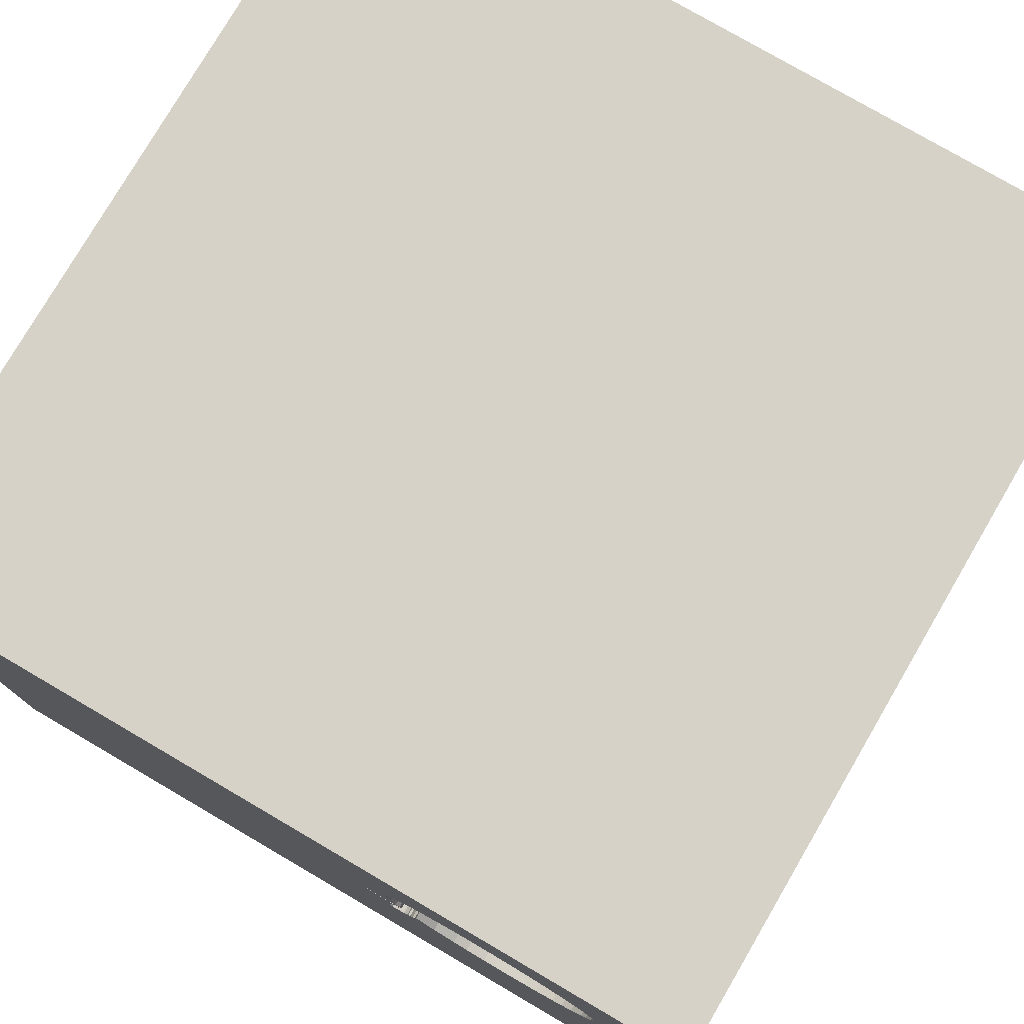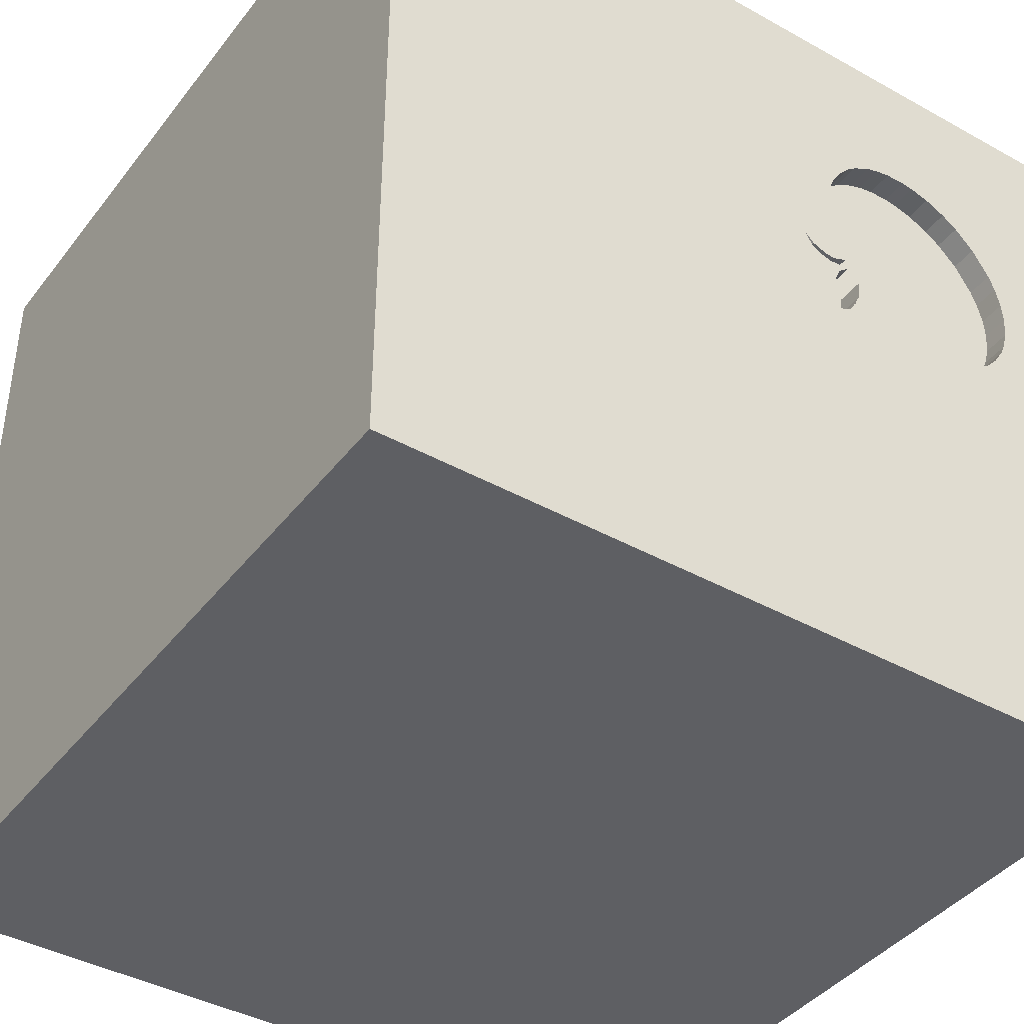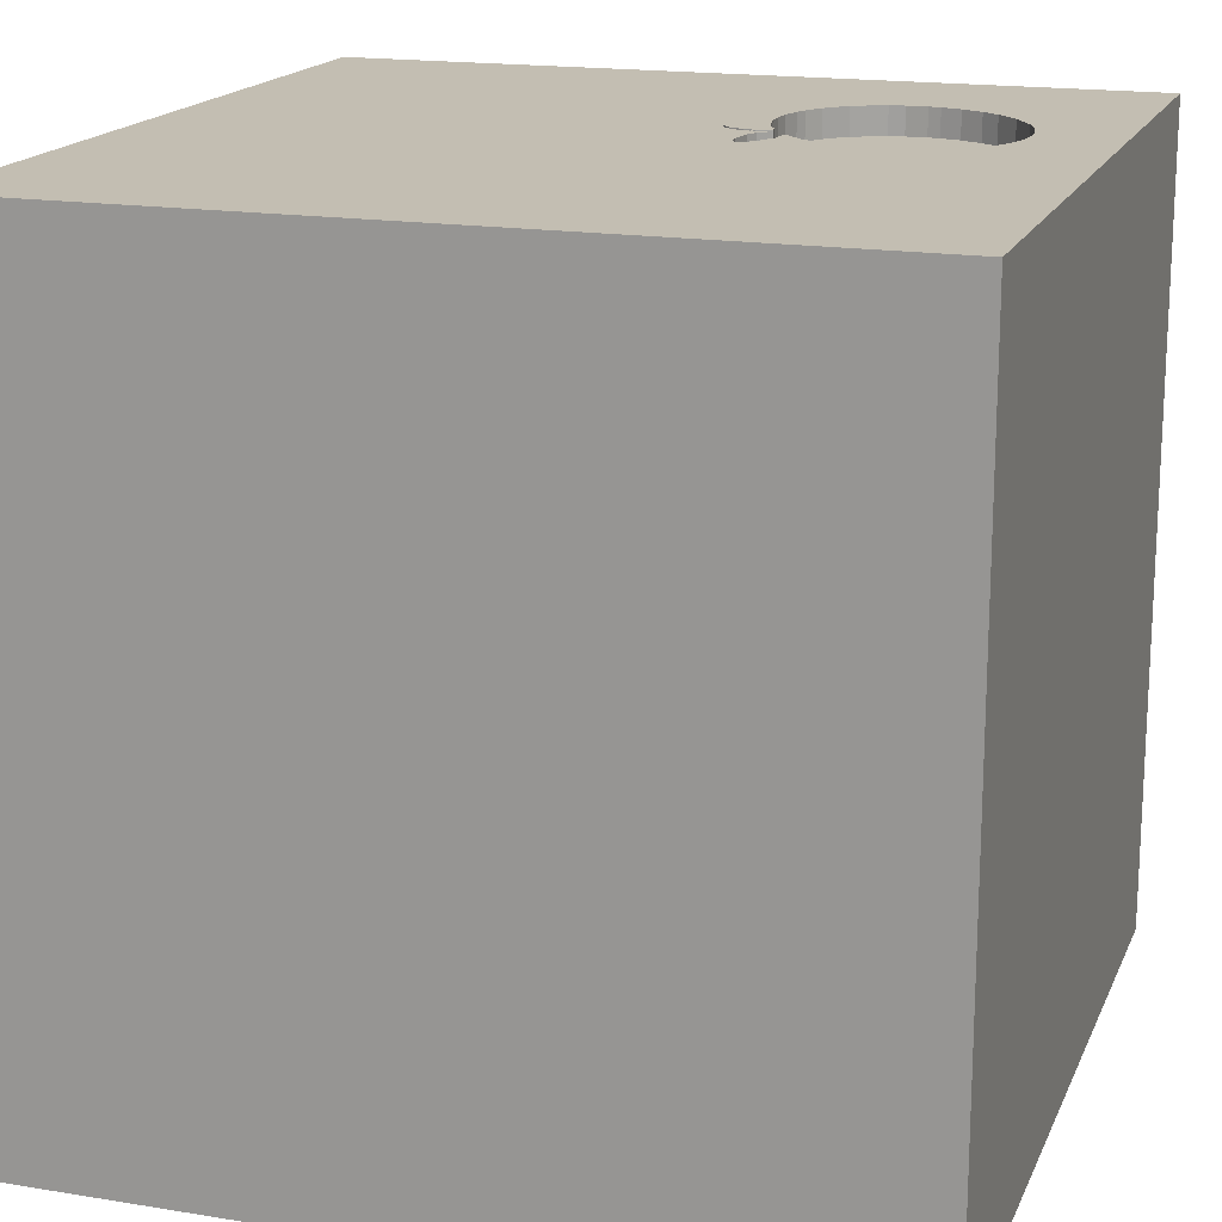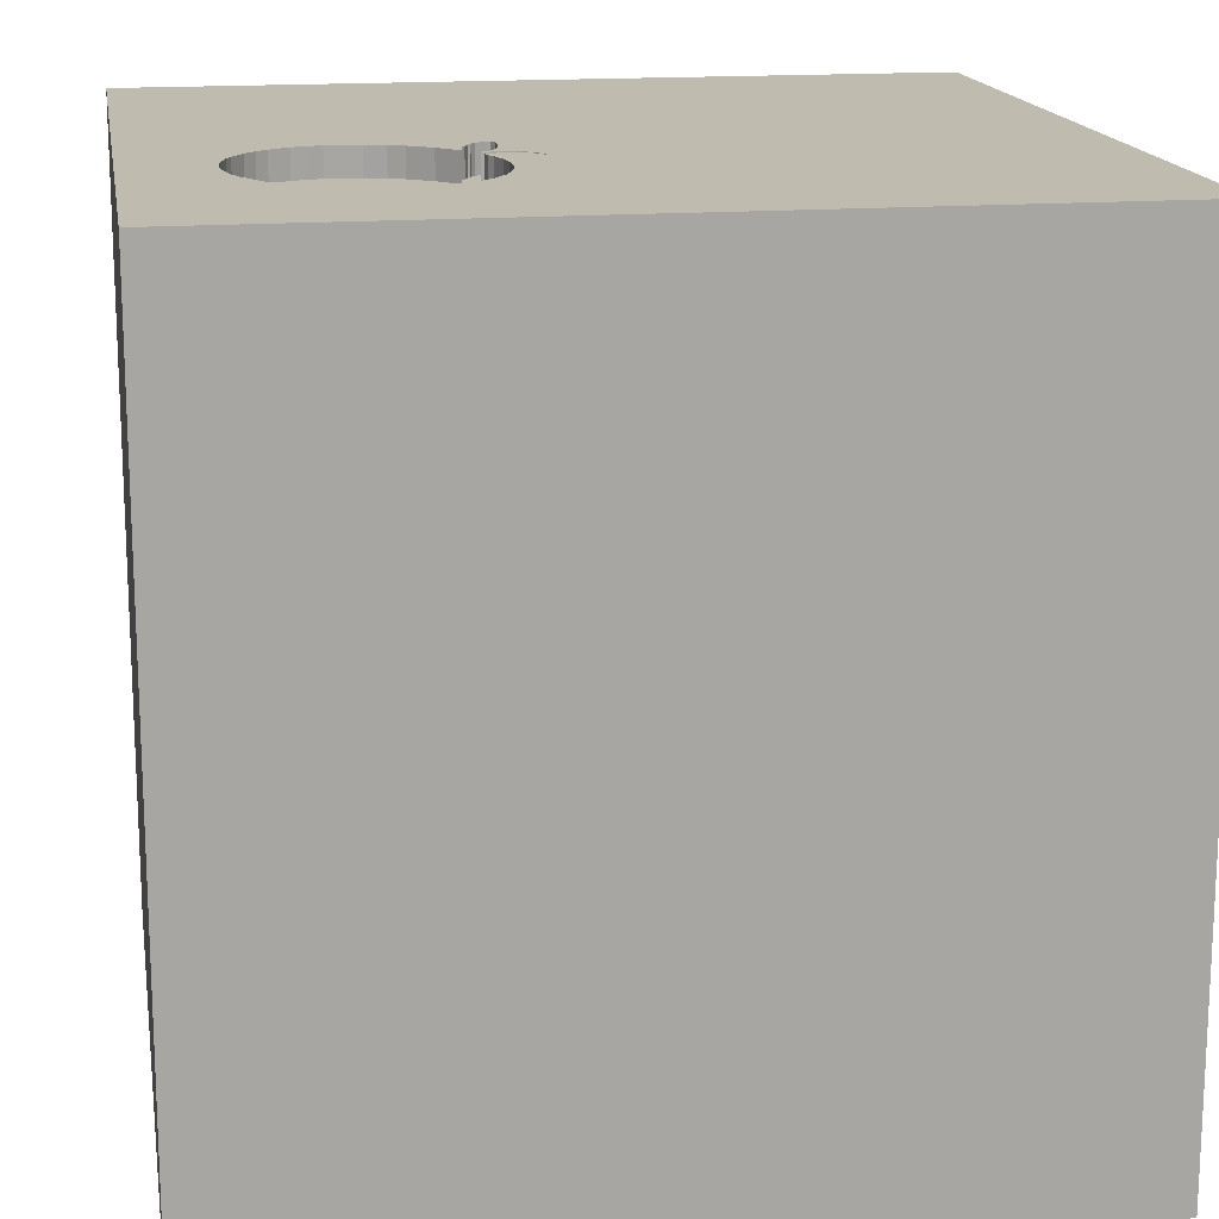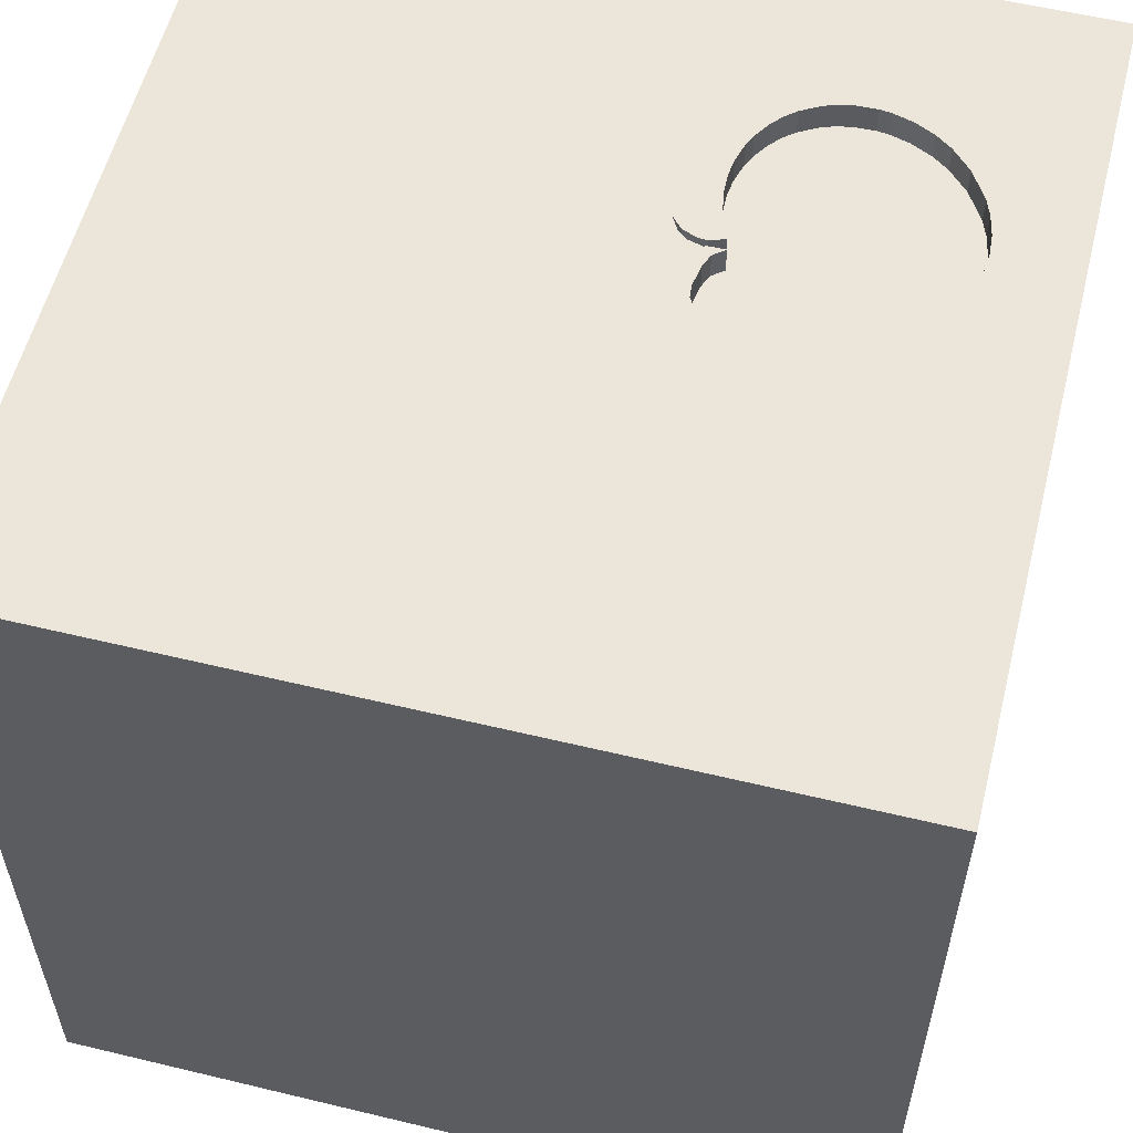
<metadata>
{"format":"obj","ext":"obj","renderer":"f3d","projection":"perspective","resolution":1024,"background":"white","views":[{"elev":77.7,"azim":-149.7,"up":"+Z"},{"elev":-41.0,"azim":145.9,"up":"+Z"},{"elev":17.3,"azim":-162.0,"up":"+Y"},{"elev":16.1,"azim":-9.3,"up":"+Y"},{"elev":56.9,"azim":-165.9,"up":"+Y"}]}
</metadata>
<code>
o apple_86
v -1.169 1.5 0.6328
v -0.8021 1.5 0.05799
v -0.8021 1.4 0.05799
v -1.196 1.5 0.3722
v -1.009 1.5 0.1053
v -0.3721 1.5 0.4967
v -0.3964 1.5 0.7014
v -0.3964 1.4 0.7014
v -0.3315 1.5 0.3029
v -0.3701 1.5 0.5709
v -0.3612 1.5 0.07373
v -0.3612 1.4 0.07373
v -0.4139 1.5 0.7414
v -0.8594 -1.094 1.5
v -0.4167 0.2799 -1.5
v -1.139 0.7389 -1.5
v -0.7812 -1.5 -0.1823
v -1.042 -1.5 -0.625
v -0.8333 -1.5 -1.5
v -0.625 -1.5 -1.211
v -1.107 1.5 -0.4297
v -0.9305 1.5 0.07066
v -0.8333 1.5 1.5
v -0.8855 1.5 0.919
v -0.935 1.5 0.895
v -0.2703 1.5 0.3134
v -0.3721 1.4 0.4967
v -0.3584 1.5 0.1022
v -0.4491 1.5 0.1136
v -0.4491 1.4 0.1136
v -0.3839 1.5 0.05147
v -0.3839 1.4 0.05147
v -0.4225 1.5 0.3195
v -0.4225 1.4 0.3195
v 0.3776 -1.022 1.5
v 0.3906 0.1042 -1.5
v 0.2604 0.1562 1.5
v 0.7161 1.071 -1.5
v 0.1823 1.094 1.5
v 0.2083 -1.5 -0.8333
v 0.4297 -1.5 0.4687
v 0.4818 -1.5 -0.1823
v 0.5208 -1.5 1.198
v 0.1562 -1.5 -1.5
v 0.2083 -1.5 -1.25
v -0.1302 -1.5 1.5
v 0.5729 0.5208 1.5
v 0.2083 1.5 0.3385
v 0.7943 1.5 1.048
v -0.1302 1.5 -1.5
v 0.9635 1.5 -1.029
v 0.1302 1.5 1.5
v -0.1302 -1.315 -1.5
v -1.176 1.5 0.3008
v -1.176 1.4 0.3008
v -0.7708 1.5 0.9442
v -0.7708 1.4 0.9442
v -0.357 1.5 0.1165
v -0.357 1.4 0.1165
v -0.6873 1.5 0.0832
v -1.093 1.5 0.7657
v -0.4199 -0.5208 -1.5
v -0.2344 -1.146 1.5
v -0.1562 0.4427 1.5
v -0.1823 1.185 -1.5
v -0.1562 -0.4688 1.5
v -0.1562 -1.5 0.02604
v 0 -1.5 0.6771
v -0.05208 -1.5 1.302
v -0.2865 -1.5 -0.5729
v -0.2734 1.5 1.025
v -0.1823 1.5 -1.185
v -0.6332 1.5 0.1077
v -0.3633 1.5 0.1561
v -0.5279 1.5 0.8766
v -0.5279 1.4 0.8766
v -1.159 1.5 0.2607
v -0.8141 1.5 0.9387
v -0.9618 1.5 0.882
v -0.9618 1.4 0.882
v -0.7341 1.5 0.9432
v -0.4453 1.5 0.1114
v -0.4219 1.5 0.07304
v -1.159 1.4 0.2607
v -1.198 1.5 0.5287
v -1.198 1.4 0.5287
v -1.196 1.4 0.3722
v 1.042 -0.8333 1.5
v 1.237 0.1172 -1.5
v 1.185 0.1823 1.5
v 1.5 1.5 1.5
v 1.068 -1.5 0.1823
v 0.9896 -1.5 1.107
v 1.198 -1.5 0.625
v 1.5 -1.5 -1.5
v 1.094 -1.5 -0.3125
v 1.042 1.5 0.1302
v 0.8236 -0.9668 -1.5
v 1.224 -0.4167 1.5
v -1.189 1.5 0.5659
v -0.4536 1.5 0.8042
v -0.4536 1.4 0.8042
v -0.3661 1.5 0.2774
v -0.3049 1.5 0.2878
v -0.6966 1.5 0.9422
v -0.6966 1.4 0.9422
v -0.5092 1.5 0.8609
v -0.4415 1.5 0.1093
v -0.4415 1.4 0.1093
v -0.4034 1.5 0.3122
v -0.4905 1.5 0.8452
v -0.4219 1.4 0.07304
v -0.4797 1.5 0.2365
v -0.4797 1.4 0.2365
v -0.4905 1.4 0.8452
v -0.4167 0.07812 1.5
v -0.6641 -1.5 0.5208
v -0.3589 1.5 -0.2344
v -0.7588 1.5 0.06351
v -1.5 -0.8854 -0.8594
v -1.5 -0.7812 0.2865
v -1.5 0.5729 0.3646
v -1.5 0.4427 -0.1562
v -1.5 0.1823 1.094
v -1.5 0.625 -0.625
v -1.5 0.1562 0.625
v -1.5 -0.1042 -1.5
v -1.5 0.6771 -1.263
v -1.5 -0.1562 1.5
v -1.5 0.02604 -1.094
v -1.5 -0.3385 0.4167
v -1.5 0 -0.4687
v -1.5 1.211 0.625
v -1.5 1.185 -0.1823
v -1.5 1.5 1.5
v -1.5 1.5 -1.5
v -1.5 -0.3385 1.133
v -1.5 -0.5729 -1.302
v -1.5 -1.5 -0.1562
v -1.5 -1.5 0.8333
v -1.5 -1.5 1.5
v -1.5 -1.5 -1.5
v -1.5 0.625 1.042
v -1.5 1.5 0.1302
v -1.5 -1.198 -0.5469
v -1.5 -1.276 0.05208
v -1.5 -1.224 0.6771
v -1.5 -0.4427 -0.625
v -0.8975 1.5 0.06414
v -0.6873 1.4 0.0832
v -0.3833 1.5 0.4328
v -0.6332 1.4 0.1077
v -0.3893 1.5 0.2454
v -0.3702 1.5 0.1994
v -0.2703 1.4 0.3134
v -1.18 1.5 0.6041
v -1.18 1.4 0.6041
v 0.5859 -0.2865 1.5
v 0.7552 1.029 1.5
v 1.5 -1.5 1.5
v 1.5 1.5 -1.5
v -0.372 1.5 0.05475
v -0.372 1.4 0.05475
v -0.4703 1.5 0.1558
v -0.4703 1.4 0.1558
v -0.5621 1.5 0.896
v -0.6706 1.5 0.9371
v -1.2 1.5 0.4927
v -0.3585 1.5 0.2731
v -0.3585 1.4 0.2731
v -0.9766 1.5 0.08679
v -0.9766 1.4 0.08679
v -0.3689 1.5 0.299
v -0.3689 1.4 0.299
v -0.9305 1.4 0.07066
v -0.4366 1.5 0.09142
v -0.4366 1.4 0.09142
v 1.5 -0.5208 -0.2799
v 1.5 -1.042 -1.12
v 1.5 -0.8333 1.5
v 1.5 0.1953 -0.8984
v 1.5 0.6608 0.8675
v 1.5 -0.1562 -1.5
v 1.5 0.1302 1.5
v 1.5 1.042 -0.3906
v 1.5 -0.3776 0.8854
v 1.5 -1.5 0.1302
v 1.5 1.5 -0.1302
v 1.5 -1.237 0.7357
v -1.093 1.4 0.7657
v -1.071 -0.9766 -1.5
v -1.224 -0.7812 1.5
v -1.198 0.1823 1.5
v -1.224 -0.2083 -1.5
v -0.9115 -0.3646 1.5
v -1.146 -1.5 0.3385
v -1.25 -1.5 -0.1562
v -0.9115 0.638 1.5
v -1.354 1.5 0.625
v -0.2796 1.5 0.3236
v -0.2796 1.4 0.3236
v -0.9034 1.5 0.06531
v -0.4059 1.5 0.7232
v -0.3315 1.4 0.3029
v -0.7588 1.4 0.06351
v -0.3701 1.4 0.5709
v -0.8763 1.5 0.05996
v -0.8763 1.4 0.05996
v -0.8141 1.4 0.9387
v -1.119 1.5 0.198
v -1.119 1.4 0.198
v -0.4611 1.5 0.1455
v -0.4611 1.4 0.1455
v -0.3125 1.055 1.5
v -0.4167 -1.5 0.9375
v -0.5521 1.5 0.1621
v -0.3833 1.4 0.4328
v -1.157 1.5 0.6616
v -1.157 1.4 0.6616
v -0.4021 1.5 0.3732
v -0.4021 1.4 0.3732
v -0.6424 1.5 0.9315
v -0.6424 1.4 0.9315
v -0.5927 1.5 0.1349
v -0.5963 1.5 0.9154
v 0.8333 -1.5 -0.6771
v -1.203 1.5 0.4567
v -1.203 1.4 0.4567
v -0.5963 1.4 0.9154
v -0.4096 1.5 0.3599
v -0.3702 1.4 0.1994
v -0.2401 1.5 0.3665
v -0.2401 1.4 0.3665
v -0.4306 1.5 0.2788
v -0.4306 1.4 0.2788
v -1.021 1.5 0.8401
v -1.021 1.4 0.8401
v -0.8855 1.4 0.919
v -0.4172 1.5 0.3466
v -0.4172 1.4 0.3466
v -1.082 1.5 0.1569
v -1.082 1.4 0.1569
v -1.064 1.5 0.1413
v -0.3767 1.5 0.63
v -0.3767 1.4 0.63
v -0.4139 1.4 0.7414
v -0.3661 1.4 0.2774
v -1.045 1.5 0.1256
v -1.045 1.4 0.1256
v -0.3049 1.4 0.2878
v -0.3893 1.4 0.2454
v -0.5521 1.4 0.1621
f 141 147 140
f 14 192 141
f 192 129 141
f 129 137 141
f 140 196 141
f 46 14 141
f 46 63 14
f 137 147 141
f 147 139 140
f 147 146 139
f 139 196 140
f 196 117 141
f 192 195 129
f 141 69 46
f 129 124 137
f 137 131 147
f 147 121 146
f 117 215 141
f 215 69 141
f 14 195 192
f 131 121 147
f 139 197 196
f 63 195 14
f 195 193 129
f 46 35 63
f 63 66 195
f 135 124 129
f 215 68 69
f 160 35 46
f 193 135 129
f 135 143 124
f 137 126 131
f 146 145 139
f 69 160 46
f 195 116 193
f 193 198 135
f 124 126 137
f 139 18 197
f 197 17 196
f 196 17 117
f 69 43 160
f 35 66 63
f 117 68 215
f 68 43 69
f 121 145 146
f 145 142 139
f 66 116 195
f 121 148 145
f 142 18 139
f 18 17 197
f 143 126 124
f 17 67 117
f 117 67 68
f 68 41 43
f 43 93 160
f 116 198 193
f 35 158 66
f 131 148 121
f 148 120 145
f 120 142 145
f 160 88 35
f 135 133 143
f 143 122 126
f 126 122 131
f 67 41 68
f 41 93 43
f 66 37 116
f 122 123 131
f 142 20 18
f 18 70 17
f 17 70 67
f 88 158 35
f 158 37 66
f 64 198 116
f 131 132 148
f 133 122 143
f 123 132 131
f 67 42 41
f 37 64 116
f 20 70 18
f 41 94 93
f 88 99 158
f 64 214 198
f 198 214 135
f 189 180 160
f 180 88 160
f 148 138 120
f 120 138 142
f 191 19 142
f 19 20 142
f 70 42 67
f 42 92 41
f 92 94 41
f 135 24 25
f 135 25 79
f 135 79 236
f 122 134 123
f 123 125 132
f 132 130 148
f 94 160 93
f 186 180 189
f 158 47 37
f 37 47 64
f 71 135 23
f 135 81 56
f 78 24 135
f 135 56 78
f 61 135 236
f 61 199 135
f 133 134 122
f 130 138 148
f 180 99 88
f 99 90 158
f 214 23 135
f 135 71 81
f 199 61 218
f 218 1 156
f 156 100 199
f 199 218 156
f 135 144 133
f 138 127 142
f 194 191 142
f 20 40 70
f 40 42 70
f 64 39 214
f 105 81 71
f 167 105 71
f 199 100 85
f 199 144 135
f 125 130 132
f 194 142 127
f 62 191 194
f 53 19 191
f 20 45 40
f 42 96 92
f 94 187 160
f 90 47 158
f 47 39 64
f 71 75 166
f 222 167 71
f 71 166 225
f 71 225 222
f 199 85 168
f 227 4 199
f 199 168 227
f 54 144 199
f 92 187 94
f 189 160 187
f 180 184 99
f 214 52 23
f 71 203 13
f 111 107 75
f 111 75 71
f 71 13 101
f 71 101 111
f 54 199 4
f 144 134 133
f 134 125 123
f 130 127 138
f 62 53 191
f 19 44 20
f 186 184 180
f 184 90 99
f 39 52 214
f 71 23 52
f 71 6 10
f 71 10 244
f 7 203 71
f 244 7 71
f 77 21 54
f 125 128 130
f 15 62 194
f 53 44 19
f 44 45 20
f 40 226 42
f 226 96 42
f 47 159 39
f 48 6 71
f 21 77 210
f 248 5 21
f 241 243 248
f 21 210 241
f 21 241 248
f 36 62 15
f 178 189 187
f 178 186 189
f 6 9 151
f 21 5 171
f 21 171 22
f 21 144 54
f 48 26 232
f 200 9 6
f 6 48 232
f 232 200 6
f 151 9 110
f 33 239 230
f 220 151 110
f 33 230 220
f 110 33 220
f 149 118 22
f 22 202 149
f 128 127 130
f 90 159 47
f 48 118 104
f 104 26 48
f 9 173 110
f 118 149 207
f 118 207 2
f 118 2 119
f 134 136 125
f 125 136 128
f 16 194 127
f 45 226 40
f 96 187 92
f 182 186 178
f 182 184 186
f 49 71 52
f 49 48 71
f 104 118 58
f 118 119 60
f 118 21 22
f 15 194 16
f 45 95 226
f 226 95 96
f 181 182 178
f 159 52 39
f 104 58 74
f 104 74 154
f 153 234 103
f 154 153 103
f 169 104 154
f 154 103 169
f 60 73 118
f 144 136 134
f 36 98 62
f 98 53 62
f 90 91 159
f 224 216 118
f 118 73 224
f 21 136 144
f 96 95 187
f 184 91 90
f 28 58 118
f 118 108 176
f 118 176 83
f 11 28 118
f 162 11 118
f 118 83 31
f 118 31 162
f 128 136 127
f 38 36 15
f 44 95 45
f 178 187 95
f 185 182 181
f 159 91 52
f 97 48 49
f 97 118 48
f 216 113 164
f 29 82 108
f 164 212 29
f 118 216 164
f 29 108 118
f 118 164 29
f 16 127 136
f 98 44 53
f 179 178 95
f 182 91 184
f 49 52 91
f 136 21 118
f 65 15 16
f 51 118 97
f 38 15 65
f 89 98 36
f 161 185 181
f 72 136 118
f 98 95 44
f 181 178 179
f 51 72 118
f 38 89 36
f 50 72 51
f 50 136 72
f 50 65 16
f 50 38 65
f 188 182 185
f 91 97 49
f 188 51 97
f 161 50 51
f 50 16 136
f 161 38 50
f 161 89 38
f 183 98 89
f 183 181 179
f 161 188 185
f 188 91 182
f 188 97 91
f 161 51 188
f 161 183 89
f 183 95 98
f 183 179 95
f 161 181 183
f 112 12 32
f 59 12 112
f 112 32 83
f 163 32 12
f 28 11 12
f 12 59 28
f 177 59 112
f 31 83 32
f 32 163 31
f 11 162 163
f 163 12 11
f 59 58 28
f 177 109 59
f 83 176 177
f 177 112 83
f 162 31 163
f 59 231 74
f 74 58 59
f 109 177 108
f 59 109 231
f 176 108 177
f 154 74 231
f 108 82 109
f 109 213 231
f 231 251 154
f 82 29 30
f 30 109 82
f 30 213 109
f 165 231 213
f 153 154 251
f 251 231 165
f 29 212 30
f 213 30 212
f 212 164 165
f 165 213 212
f 251 235 153
f 251 165 114
f 234 153 235
f 235 251 114
f 164 113 114
f 114 165 164
f 103 234 235
f 235 247 103
f 34 235 114
f 113 216 114
f 235 174 247
f 34 174 235
f 34 114 240
f 252 114 216
f 247 170 103
f 247 174 170
f 110 173 174
f 174 34 110
f 34 240 33
f 114 219 240
f 157 114 252
f 216 224 252
f 169 103 170
f 170 174 204
f 34 33 110
f 173 9 174
f 239 33 240
f 114 157 219
f 219 190 240
f 86 157 252
f 224 73 152
f 152 252 224
f 104 169 170
f 170 250 104
f 250 170 204
f 204 174 9
f 230 239 240
f 240 221 230
f 1 218 219
f 219 157 1
f 190 219 61
f 240 190 237
f 100 156 157
f 157 86 100
f 228 86 252
f 252 152 228
f 73 60 152
f 250 204 201
f 220 230 221
f 217 221 240
f 156 1 157
f 61 219 218
f 240 237 27
f 237 190 61
f 61 236 237
f 86 85 100
f 86 228 168
f 168 85 86
f 152 87 228
f 150 152 60
f 250 155 104
f 250 201 155
f 9 200 201
f 201 204 9
f 221 217 151
f 151 220 221
f 27 217 240
f 237 80 27
f 227 168 228
f 87 152 150
f 228 87 227
f 60 119 150
f 26 104 155
f 233 155 201
f 217 27 151
f 236 79 80
f 80 237 236
f 27 80 206
f 150 205 87
f 4 227 87
f 205 150 119
f 155 233 26
f 200 232 233
f 233 201 200
f 6 151 27
f 80 79 25
f 27 206 6
f 238 206 80
f 87 205 55
f 87 55 54
f 54 4 87
f 232 26 233
f 238 80 25
f 25 24 238
f 10 6 206
f 238 245 206
f 84 55 205
f 119 2 3
f 3 205 119
f 24 78 238
f 206 245 10
f 238 209 245
f 77 54 55
f 55 84 77
f 205 3 84
f 209 238 78
f 244 10 245
f 8 245 209
f 208 84 3
f 2 207 208
f 208 3 2
f 78 56 209
f 7 244 245
f 245 8 7
f 209 246 8
f 84 211 77
f 84 208 211
f 208 207 149
f 149 202 208
f 57 209 56
f 246 209 57
f 203 7 8
f 8 246 203
f 210 77 211
f 208 242 211
f 202 22 175
f 175 208 202
f 57 56 81
f 57 102 246
f 246 13 203
f 211 242 210
f 242 208 175
f 106 57 81
f 81 105 106
f 57 106 102
f 246 102 13
f 241 210 242
f 242 175 172
f 22 171 172
f 172 175 22
f 106 105 167
f 223 102 106
f 101 13 102
f 243 241 242
f 242 249 243
f 249 242 172
f 172 171 5
f 167 222 223
f 223 106 167
f 102 223 115
f 111 101 102
f 102 115 111
f 248 243 249
f 5 248 249
f 249 172 5
f 222 225 223
f 229 115 223
f 229 223 225
f 76 115 229
f 107 111 115
f 115 76 107
f 225 166 229
f 166 75 76
f 76 229 166
f 75 107 76

</code>
